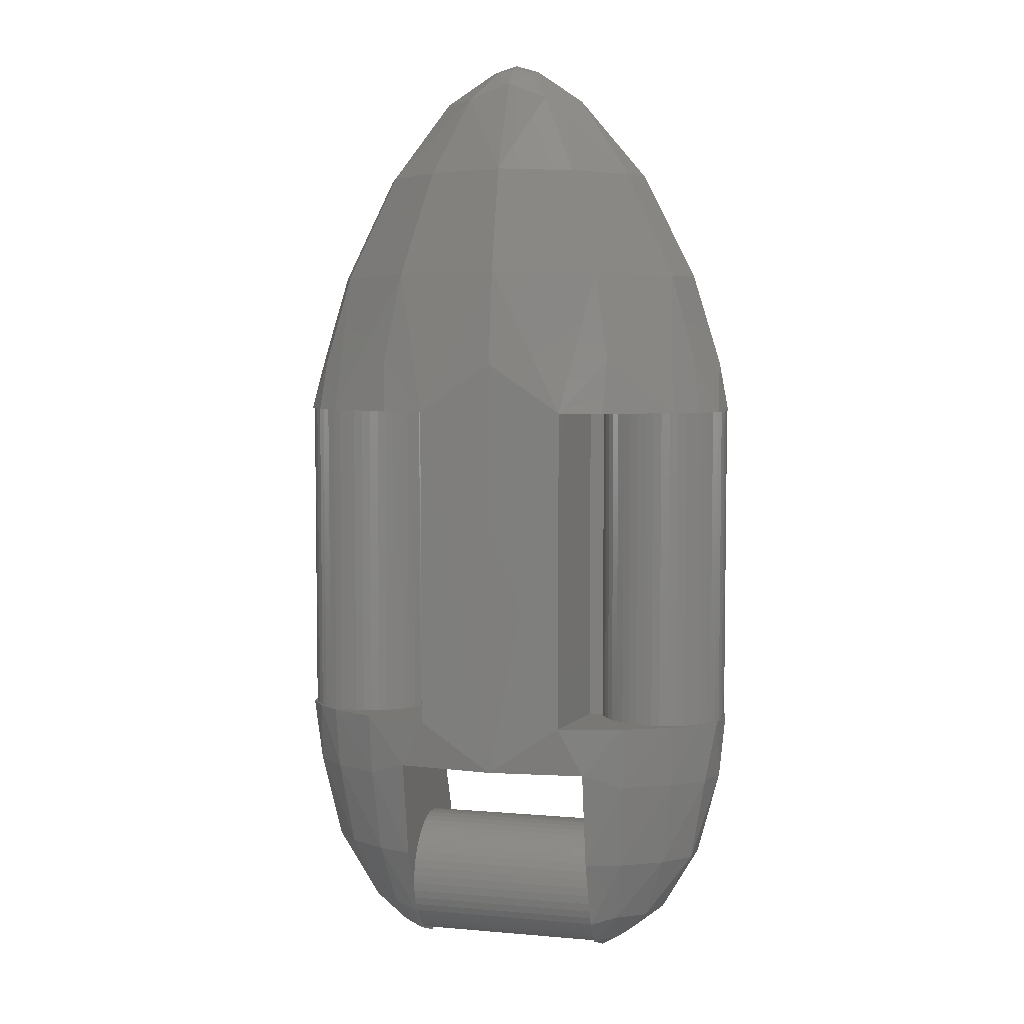
<metadata>
{"format":"stl","ext":"stl","renderer":"f3d","projection":"perspective","resolution":1024,"background":"white","views":[{"elev":5.3,"azim":15.3,"up":"+Z"}]}
</metadata>
<code>
# stl→obj: 497 verts, 686 faces
v 2.4 1.586 0.2088
v 2.4 1.6 0
v -2.4 1.6 0
v -2.4 1.586 0.2088
v 2.4 1.545 0.4141
v -2.4 1.545 0.4141
v 2.4 1.478 0.6123
v -2.4 1.478 0.6123
v 2.4 1.386 0.8
v -2.4 1.386 0.8
v 2.4 1.269 0.9741
v -2.4 1.269 0.9741
v 2.4 1.131 1.131
v -2.4 1.131 1.131
v 2.4 0.9741 1.269
v -2.4 0.9741 1.269
v 2.4 0.8 1.386
v -2.4 0.8 1.386
v 2.4 0.6123 1.478
v -2.4 0.6123 1.478
v 2.4 0.4141 1.545
v -2.4 0.4141 1.545
v 2.4 0.2088 1.586
v -2.4 0.2088 1.586
v 2.4 0 1.6
v -2.4 0 1.6
v 2.4 -0.2088 1.586
v -2.4 -0.2088 1.586
v 2.4 -0.4141 1.545
v -2.4 -0.4141 1.545
v 2.4 -0.6123 1.478
v -2.4 -0.6123 1.478
v 2.4 -0.8 1.386
v -2.4 -0.8 1.386
v 2.4 -0.9741 1.269
v -2.4 -0.9741 1.269
v 2.4 -1.131 1.131
v -2.4 -1.131 1.131
v 2.4 -1.269 0.9741
v -2.4 -1.269 0.9741
v 2.4 -1.386 0.8
v -2.4 -1.386 0.8
v 2.4 -1.478 0.6123
v -2.4 -1.478 0.6123
v 2.4 -1.545 0.4141
v -2.4 -1.545 0.4141
v 2.4 -1.586 0.2088
v -2.4 -1.586 0.2088
v 2.4 -1.6 0
v -2.4 -1.6 0
v 2.4 -1.586 -0.2088
v -2.4 -1.586 -0.2088
v 2.4 -1.545 -0.4141
v -2.4 -1.545 -0.4141
v 2.4 -1.478 -0.6123
v -2.4 -1.478 -0.6123
v 2.4 -1.386 -0.8
v -2.4 -1.386 -0.8
v 2.4 -1.269 -0.9741
v -2.4 -1.269 -0.9741
v 2.4 -1.131 -1.131
v -2.4 -1.131 -1.131
v 2.4 -0.9741 -1.269
v -2.4 -0.9741 -1.269
v 2.4 -0.8 -1.386
v -2.4 -0.8 -1.386
v 2.4 -0.6123 -1.478
v -2.4 -0.6123 -1.478
v 2.4 -0.4141 -1.545
v -2.4 -0.4141 -1.545
v 2.4 -0.2088 -1.586
v -2.4 -0.2088 -1.586
v 2.4 0 -1.6
v -2.4 0 -1.6
v 2.4 0.2088 -1.586
v -2.4 0.2088 -1.586
v 2.4 0.4141 -1.545
v -2.4 0.4141 -1.545
v 2.4 0.6123 -1.478
v -2.4 0.6123 -1.478
v 2.4 0.8 -1.386
v -2.4 0.8 -1.386
v 2.4 0.9741 -1.269
v -2.4 0.9741 -1.269
v 2.4 1.131 -1.131
v -2.4 1.131 -1.131
v 2.4 1.269 -0.9741
v -2.4 1.269 -0.9741
v 2.4 1.386 -0.8
v -2.4 1.386 -0.8
v 2.4 1.478 -0.6123
v -2.4 1.478 -0.6123
v 2.4 1.545 -0.4141
v -2.4 1.545 -0.4141
v 2.4 1.586 -0.2088
v -2.4 1.586 -0.2088
v -4.209 1.586 4.6
v -4 1.6 12.6
v -4 1.6 4.6
v -4.209 1.586 12.6
v -4.414 1.545 4.6
v -4.414 1.545 12.6
v -4.612 1.478 4.6
v -4.612 1.478 12.6
v -4.8 1.386 4.6
v -4.8 1.386 12.6
v -4.974 1.269 4.6
v -4.974 1.269 12.6
v -5.131 1.131 4.6
v -5.131 1.131 12.6
v -5.269 0.9741 4.6
v -5.269 0.9741 12.6
v -5.386 0.8 4.6
v -5.386 0.8 12.6
v -5.478 0.6123 4.6
v -5.478 0.6123 12.6
v -5.545 0.4141 4.6
v -5.545 0.4141 12.6
v -5.586 0.2088 4.6
v -5.586 0.2088 12.6
v -5.6 0 4.6
v -5.6 0 12.6
v -5.586 -0.2088 4.6
v -5.586 -0.2088 12.6
v -5.545 -0.4141 4.6
v -5.545 -0.4141 12.6
v -5.478 -0.6123 4.6
v -5.478 -0.6123 12.6
v -5.386 -0.8 4.6
v -5.386 -0.8 12.6
v -5.269 -0.9741 4.6
v -5.269 -0.9741 12.6
v -5.131 -1.131 4.6
v -5.131 -1.131 12.6
v -4.974 -1.269 4.6
v -4.974 -1.269 12.6
v -4.8 -1.386 4.6
v -4.8 -1.386 12.6
v -4.612 -1.478 4.6
v -4.612 -1.478 12.6
v -4.414 -1.545 4.6
v -4.414 -1.545 12.6
v -4.209 -1.586 4.6
v -4.209 -1.586 12.6
v -4 -1.6 4.6
v -4 -1.6 12.6
v -3.791 -1.586 4.6
v -3.791 -1.586 12.6
v -3.586 -1.545 4.6
v -3.586 -1.545 12.6
v -3.388 -1.478 4.6
v -3.388 -1.478 12.6
v -3.2 -1.386 4.6
v -3.2 -1.386 12.6
v -3.026 -1.269 4.6
v -3.026 -1.269 12.6
v -2.869 -1.131 4.6
v -2.869 -1.131 12.6
v -2.731 -0.9741 4.6
v -2.731 -0.9741 12.6
v -2.614 -0.8 4.6
v -2.614 -0.8 12.6
v -2.522 -0.6123 4.6
v -2.522 -0.6123 12.6
v -2.455 -0.4141 4.6
v -2.455 -0.4141 12.6
v -2.414 -0.2088 4.6
v -2.414 -0.2088 12.6
v -2.4 0 4.6
v -2.4 0 12.6
v -2.414 0.2088 4.6
v -2.414 0.2088 12.6
v -2.455 0.4141 4.6
v -2.455 0.4141 12.6
v -2.522 0.6123 4.6
v -2.522 0.6123 12.6
v -2.614 0.8 4.6
v -2.614 0.8 12.6
v -2.731 0.9741 4.6
v -2.731 0.9741 12.6
v -2.869 1.131 4.6
v -2.869 1.131 12.6
v -3.026 1.269 4.6
v -3.026 1.269 12.6
v -3.2 1.386 4.6
v -3.2 1.386 12.6
v -3.388 1.478 4.6
v -3.388 1.478 12.6
v -3.586 1.545 4.6
v -3.586 1.545 12.6
v -3.791 1.586 4.6
v -3.791 1.586 12.6
v -2.497 -0.4868 12.6
v -2.497 -0.4872 4.6
v -2.124 -0.4872 4.6
v -2.124 -0.4868 12.6
v -2.4 0.4873 4.6
v -2.497 0.4868 4.6
v -2.497 0.4868 12.6
v -2.429 0.4872 12.6
v 0 1.781 18.08
v 0 1.2 17.42
v -0.578 1.781 17.94
v -0.4076 -0.2874 21.35
v 0 -0.2734 21.43
v 0 0 21.55
v -0.5752 -0.028 21.37
v 0 -0.7868 21
v -1.79 -0.202 20.56
v -1.002 -0.8728 20.62
v -1.844 -1.477 18.7
v 0 -1.811 18.76
v -2.561 -1.95 16.11
v 0 -2.391 16.17
v -1.814 -2.696 12.6
v 0 -2.714 13.83
v -2.94 -2.201 13.9
v -2.868 -2.461 12.6
v -4.501 -1.664 12.6
v -2.782 1.24 12.6
v -3.588 1.781 12.6
v -2.352 0.4868 12.73
v -2.604 1.214 13.65
v -2.146 0.4872 13.51
v -1.863 1.217 15.39
v -1.477 0.4872 15.11
v -0.8436 1.222 16.89
v -0.5624 0.4872 16.51
v 0 0.4868 16.96
v -5.083 -1.251 12.6
v -5.504 -0.6784 12.6
v -5.65 0 12.6
v -5.502 0.6776 12.6
v -5.095 1.251 12.6
v -4.402 1.781 12.6
v -3.12 -0.684 18.65
v -4.33 -0.904 16.04
v -4.949 -1.022 13.86
v -3.437 0 18.6
v -4.73 0 16.05
v -5.414 0 13.85
v -1.275 0.5956 20.71
v -3.121 0.682 18.65
v -4.332 0.902 16.04
v -4.951 1.019 13.86
v 0 0.7548 20.97
v -1.794 1.276 19.33
v -2.197 1.781 17.58
v -2.934 1.781 16.51
v -4.05 1.781 13.91
v -2.386 1.781 15.83
v -3.215 1.781 13.91
v -3.501 1.781 12.81
v 0 1.483 19.69
v -0.9952 1.781 18.62
v -1.294 1.781 17.39
v 0 1.781 18.9
v -1.812 -2.705 4.6
v 0 -2.74 3.385
v -4.548 -1.7 4.6
v -3.398 -2.293 4.6
v -2.4 -2.493 3.385
v -2.4 0.4872 3.385
v -2.4 -2.078 0.9432
v -2.4 0 -1.754
v -3.378 -2.145 3.063
v -2.4 1.229 2.71
v -2.4 1.781 1.276
v -2.4 1.442 -0.764
v -3.029 1.247 -0.6168
v -2.4 1.781 -0.0888
v -3.391 1.781 1.17
v -2.981 1.781 2.39
v -4.201 1.197 0.9352
v -4.004 0.138 -0.6168
v -4.912 0.26 0.9352
v -4.863 -0.4808 0.9352
v -3.714 -0.7468 -0.6168
v -4.239 -1.174 0.9352
v -3.186 0.2964 -1.301
v -2.973 -0.6008 -1.301
v -3.027 -1.248 -0.6168
v -3.261 -1.771 0.9352
v -2.4 -1.001 -1.388
v -2.4 -1.45 -0.8012
v -4.5 -1.532 3.063
v -5.269 -0.7968 3.063
v -5.5 0.014 3.063
v -5.251 0.8236 3.063
v -4.791 1.328 3.063
v -4.143 1.781 3.061
v -3.322 1.781 3.601
v -5.146 -1.189 4.6
v -5.544 -0.6384 4.6
v -5.652 0.0172 4.6
v -5.517 0.6792 4.6
v -5.142 1.188 4.6
v -4.459 1.781 4.6
v -3.531 1.781 4.6
v -2.743 1.089 4.6
v -2.4 0.9956 -1.388
v -2.724 1.224 3.916
v 2.4 0.4872 3.385
v 2.4 -2.493 3.385
v 2.352 0.4868 12.73
v 2.429 0.4872 12.6
v 2.4 0.4873 4.6
v 0.5624 0.4872 16.51
v 1.477 0.4872 15.11
v -2.4 0.4871 3.385
v 2.4 0.4871 3.385
v 2.146 0.4872 13.51
v 4.209 1.586 4.6
v 4 1.6 4.6
v 4 1.6 12.6
v 4.209 1.586 12.6
v 4.414 1.545 4.6
v 4.414 1.545 12.6
v 4.612 1.478 4.6
v 4.612 1.478 12.6
v 4.8 1.386 4.6
v 4.8 1.386 12.6
v 4.974 1.269 4.6
v 4.974 1.269 12.6
v 5.131 1.131 4.6
v 5.131 1.131 12.6
v 5.269 0.9741 4.6
v 5.269 0.9741 12.6
v 5.386 0.8 4.6
v 5.386 0.8 12.6
v 5.478 0.6123 4.6
v 5.478 0.6123 12.6
v 5.545 0.4141 4.6
v 5.545 0.4141 12.6
v 5.586 0.2088 4.6
v 5.586 0.2088 12.6
v 5.6 0 4.6
v 5.6 0 12.6
v 5.586 -0.2088 4.6
v 5.586 -0.2088 12.6
v 5.545 -0.4141 4.6
v 5.545 -0.4141 12.6
v 5.478 -0.6123 4.6
v 5.478 -0.6123 12.6
v 5.386 -0.8 4.6
v 5.386 -0.8 12.6
v 5.269 -0.9741 4.6
v 5.269 -0.9741 12.6
v 5.131 -1.131 4.6
v 5.131 -1.131 12.6
v 4.974 -1.269 4.6
v 4.974 -1.269 12.6
v 4.8 -1.386 4.6
v 4.8 -1.386 12.6
v 4.612 -1.478 4.6
v 4.612 -1.478 12.6
v 4.414 -1.545 4.6
v 4.414 -1.545 12.6
v 4.209 -1.586 4.6
v 4.209 -1.586 12.6
v 4 -1.6 4.6
v 4 -1.6 12.6
v 3.791 -1.586 4.6
v 3.791 -1.586 12.6
v 3.586 -1.545 4.6
v 3.586 -1.545 12.6
v 3.388 -1.478 4.6
v 3.388 -1.478 12.6
v 3.2 -1.386 4.6
v 3.2 -1.386 12.6
v 3.026 -1.269 4.6
v 3.026 -1.269 12.6
v 2.869 -1.131 4.6
v 2.869 -1.131 12.6
v 2.731 -0.9741 4.6
v 2.731 -0.9741 12.6
v 2.614 -0.8 4.6
v 2.614 -0.8 12.6
v 2.522 -0.6123 4.6
v 2.522 -0.6123 12.6
v 2.455 -0.4141 4.6
v 2.455 -0.4141 12.6
v 2.414 -0.2088 4.6
v 2.414 -0.2088 12.6
v 2.4 0 4.6
v 2.4 0 12.6
v 2.414 0.2088 4.6
v 2.414 0.2088 12.6
v 2.455 0.4141 4.6
v 2.455 0.4141 12.6
v 2.522 0.6123 4.6
v 2.522 0.6123 12.6
v 2.614 0.8 4.6
v 2.614 0.8 12.6
v 2.731 0.9741 4.6
v 2.731 0.9741 12.6
v 2.869 1.131 4.6
v 2.869 1.131 12.6
v 3.026 1.269 4.6
v 3.026 1.269 12.6
v 3.2 1.386 4.6
v 3.2 1.386 12.6
v 3.388 1.478 4.6
v 3.388 1.478 12.6
v 3.586 1.545 4.6
v 3.586 1.545 12.6
v 3.791 1.586 4.6
v 3.791 1.586 12.6
v 2.497 -0.4868 12.6
v 2.124 -0.4872 4.6
v 2.497 -0.4872 4.6
v 2.124 -0.4868 12.6
v 2.497 0.4868 12.6
v 2.497 0.4868 4.6
v 0.578 1.781 17.94
v 0.4076 -0.2874 21.35
v 0.5752 -0.028 21.37
v 1.79 -0.202 20.56
v 1.002 -0.8728 20.62
v 1.844 -1.477 18.7
v 2.561 -1.95 16.11
v 1.814 -2.696 12.6
v 2.94 -2.201 13.9
v 2.868 -2.461 12.6
v 4.501 -1.664 12.6
v 2.782 1.24 12.6
v 3.588 1.781 12.6
v 2.604 1.214 13.65
v 1.863 1.217 15.39
v 0.8436 1.222 16.89
v 5.504 -0.6784 12.6
v 5.083 -1.251 12.6
v 5.65 0 12.6
v 5.502 0.6776 12.6
v 5.095 1.251 12.6
v 4.402 1.781 12.6
v 3.12 -0.684 18.65
v 4.33 -0.904 16.04
v 4.949 -1.022 13.86
v 3.437 0 18.6
v 4.73 0 16.05
v 5.414 0 13.85
v 1.275 0.5956 20.71
v 3.121 0.682 18.65
v 4.332 0.902 16.04
v 4.951 1.019 13.86
v 1.794 1.276 19.33
v 2.197 1.781 17.58
v 2.934 1.781 16.51
v 4.05 1.781 13.91
v 2.386 1.781 15.83
v 3.215 1.781 13.91
v 3.501 1.781 12.81
v 0.9952 1.781 18.62
v 1.294 1.781 17.39
v 1.812 -2.705 4.6
v 3.398 -2.293 4.6
v 4.548 -1.7 4.6
v 2.4 -2.078 0.9432
v 2.4 0 -1.754
v 3.378 -2.145 3.063
v 2.4 1.229 2.71
v 2.4 1.781 1.276
v 3.029 1.247 -0.6168
v 2.4 1.442 -0.764
v 2.4 1.781 -0.0888
v 3.391 1.781 1.17
v 2.981 1.781 2.39
v 4.201 1.197 0.9352
v 4.912 0.26 0.9352
v 4.004 0.138 -0.6168
v 4.863 -0.4808 0.9352
v 4.239 -1.174 0.9352
v 3.714 -0.7468 -0.6168
v 3.186 0.2964 -1.301
v 2.973 -0.6008 -1.301
v 3.261 -1.771 0.9352
v 3.027 -1.248 -0.6168
v 2.4 -1.001 -1.388
v 2.4 -1.45 -0.8012
v 4.5 -1.532 3.063
v 5.269 -0.7968 3.063
v 5.5 0.014 3.063
v 5.251 0.8236 3.063
v 4.791 1.328 3.063
v 4.143 1.781 3.061
v 3.322 1.781 3.601
v 5.544 -0.6384 4.6
v 5.146 -1.189 4.6
v 5.652 0.0172 4.6
v 5.517 0.6792 4.6
v 5.142 1.188 4.6
v 4.459 1.781 4.6
v 3.531 1.781 4.6
v 2.743 1.089 4.6
v 2.4 0.9956 -1.388
v 2.724 1.224 3.916
f 1 2 3
f 3 4 1
f 5 1 4
f 4 6 5
f 7 5 6
f 6 8 7
f 9 7 8
f 8 10 9
f 11 9 10
f 10 12 11
f 13 11 12
f 12 14 13
f 15 13 14
f 14 16 15
f 17 15 16
f 16 18 17
f 19 17 18
f 18 20 19
f 21 19 20
f 20 22 21
f 23 21 22
f 22 24 23
f 25 23 24
f 24 26 25
f 27 25 26
f 26 28 27
f 29 27 28
f 28 30 29
f 31 29 30
f 30 32 31
f 33 31 32
f 32 34 33
f 35 33 34
f 34 36 35
f 37 35 36
f 36 38 37
f 39 37 38
f 38 40 39
f 41 39 40
f 40 42 41
f 43 41 42
f 42 44 43
f 45 43 44
f 44 46 45
f 47 45 46
f 46 48 47
f 49 47 48
f 48 50 49
f 51 49 50
f 50 52 51
f 53 51 52
f 52 54 53
f 55 53 54
f 54 56 55
f 57 55 56
f 56 58 57
f 59 57 58
f 58 60 59
f 61 59 60
f 60 62 61
f 63 61 62
f 62 64 63
f 65 63 64
f 64 66 65
f 67 65 66
f 66 68 67
f 69 67 68
f 68 70 69
f 71 69 70
f 70 72 71
f 73 71 72
f 72 74 73
f 75 73 74
f 74 76 75
f 77 75 76
f 76 78 77
f 79 77 78
f 78 80 79
f 81 79 80
f 80 82 81
f 83 81 82
f 82 84 83
f 85 83 84
f 84 86 85
f 87 85 86
f 86 88 87
f 89 87 88
f 88 90 89
f 91 89 90
f 90 92 91
f 93 91 92
f 92 94 93
f 95 93 94
f 94 96 95
f 2 95 96
f 96 3 2
f 97 98 99
f 98 97 100
f 101 100 97
f 100 101 102
f 103 102 101
f 102 103 104
f 105 104 103
f 104 105 106
f 107 106 105
f 106 107 108
f 109 108 107
f 108 109 110
f 111 110 109
f 110 111 112
f 113 112 111
f 112 113 114
f 115 114 113
f 114 115 116
f 117 116 115
f 116 117 118
f 119 118 117
f 118 119 120
f 121 120 119
f 120 121 122
f 123 122 121
f 122 123 124
f 125 124 123
f 124 125 126
f 127 126 125
f 126 127 128
f 129 128 127
f 128 129 130
f 131 130 129
f 130 131 132
f 133 132 131
f 132 133 134
f 135 134 133
f 134 135 136
f 137 136 135
f 136 137 138
f 139 138 137
f 138 139 140
f 141 140 139
f 140 141 142
f 143 142 141
f 142 143 144
f 145 144 143
f 144 145 146
f 147 146 145
f 146 147 148
f 149 148 147
f 148 149 150
f 151 150 149
f 150 151 152
f 153 152 151
f 152 153 154
f 155 154 153
f 154 155 156
f 157 156 155
f 156 157 158
f 159 158 157
f 158 159 160
f 161 160 159
f 160 161 162
f 163 162 161
f 162 163 164
f 165 164 163
f 164 165 166
f 167 166 165
f 166 167 168
f 169 168 167
f 168 169 170
f 171 170 169
f 170 171 172
f 173 172 171
f 172 173 174
f 175 174 173
f 174 175 176
f 177 176 175
f 176 177 178
f 179 178 177
f 178 179 180
f 181 180 179
f 180 181 182
f 183 182 181
f 182 183 184
f 185 184 183
f 184 185 186
f 187 186 185
f 186 187 188
f 189 188 187
f 188 189 190
f 191 190 189
f 190 191 192
f 99 192 191
f 192 99 98
f 193 194 195
f 195 196 193
f 197 198 199
f 199 200 197
f 201 202 203
f 204 205 206
f 204 206 207
f 208 205 204
f 204 207 209
f 208 204 210
f 210 211 212
f 208 210 212
f 211 213 214
f 214 212 211
f 213 215 214
f 216 214 215
f 217 215 213
f 215 217 218
f 196 215 218
f 218 219 196
f 220 200 196
f 196 221 220
f 200 220 222
f 222 220 223
f 224 222 223
f 224 223 225
f 225 226 224
f 225 227 228
f 228 226 225
f 227 202 229
f 229 228 227
f 230 231 232
f 232 196 219
f 219 230 232
f 196 232 233
f 233 234 196
f 235 221 196
f 196 234 235
f 219 218 217
f 209 210 204
f 210 209 236
f 211 210 236
f 237 213 211
f 237 211 236
f 217 213 219
f 213 237 219
f 219 237 238
f 238 230 219
f 231 230 238
f 236 209 239
f 240 237 236
f 236 239 240
f 241 238 237
f 237 240 241
f 231 238 241
f 231 241 232
f 242 209 207
f 239 209 243
f 242 243 209
f 243 244 240
f 240 239 243
f 245 241 240
f 240 244 245
f 241 245 233
f 232 241 233
f 233 245 234
f 242 207 246
f 242 247 243
f 247 248 243
f 249 244 243
f 243 248 249
f 244 249 250
f 245 244 250
f 234 245 250
f 234 250 235
f 250 249 251
f 251 252 250
f 253 235 250
f 250 252 253
f 235 253 221
f 247 242 246
f 247 246 254
f 254 255 247
f 255 248 247
f 248 256 251
f 251 249 248
f 253 220 221
f 203 202 227
f 256 203 227
f 251 256 227
f 227 225 251
f 252 251 225
f 225 223 252
f 220 253 252
f 252 223 220
f 256 248 255
f 255 203 256
f 201 203 255
f 255 257 201
f 215 258 259
f 259 216 215
f 215 196 195
f 195 258 215
f 260 261 258
f 258 195 260
f 262 258 261
f 263 262 264
f 264 265 263
f 266 264 262
f 262 261 266
f 267 263 265
f 265 268 267
f 269 270 271
f 271 270 272
f 265 269 271
f 271 268 265
f 268 271 272
f 272 273 268
f 270 274 272
f 275 276 274
f 274 270 275
f 276 275 277
f 278 279 277
f 275 278 277
f 275 280 281
f 278 275 281
f 282 283 279
f 278 282 279
f 282 278 281
f 281 284 282
f 285 264 283
f 282 285 283
f 282 284 285
f 265 264 285
f 285 284 265
f 266 283 264
f 283 266 286
f 279 283 286
f 279 286 287
f 277 279 287
f 277 287 288
f 276 277 288
f 289 274 276
f 289 276 288
f 290 274 289
f 274 290 291
f 272 274 291
f 273 272 291
f 291 292 273
f 266 261 260
f 286 266 260
f 293 294 287
f 260 293 286
f 287 286 293
f 287 294 288
f 294 295 288
f 288 295 296
f 296 289 288
f 297 290 289
f 297 289 296
f 290 297 298
f 291 290 298
f 292 291 298
f 298 299 292
f 298 195 300
f 300 299 298
f 293 260 195
f 195 295 294
f 294 293 195
f 296 295 195
f 195 297 296
f 298 297 195
f 265 281 280
f 265 284 281
f 265 280 301
f 265 301 269
f 302 292 299
f 299 300 302
f 273 292 302
f 302 267 273
f 267 268 273
f 300 197 263
f 263 302 300
f 302 263 267
f 301 280 270
f 301 270 269
f 300 195 197
f 257 255 254
f 207 206 246
f 263 259 262
f 259 258 262
f 280 275 270
f 303 304 259
f 259 263 303
f 305 306 307
f 307 222 305
f 228 229 308
f 308 309 228
f 310 197 307
f 307 311 310
f 226 228 309
f 309 312 226
f 224 226 312
f 312 305 224
f 305 222 224
f 222 307 197
f 197 200 222
f 313 314 315
f 315 316 313
f 317 313 316
f 316 318 317
f 319 317 318
f 318 320 319
f 321 319 320
f 320 322 321
f 323 321 322
f 322 324 323
f 325 323 324
f 324 326 325
f 327 325 326
f 326 328 327
f 329 327 328
f 328 330 329
f 331 329 330
f 330 332 331
f 333 331 332
f 332 334 333
f 335 333 334
f 334 336 335
f 337 335 336
f 336 338 337
f 339 337 338
f 338 340 339
f 341 339 340
f 340 342 341
f 343 341 342
f 342 344 343
f 345 343 344
f 344 346 345
f 347 345 346
f 346 348 347
f 349 347 348
f 348 350 349
f 351 349 350
f 350 352 351
f 353 351 352
f 352 354 353
f 355 353 354
f 354 356 355
f 357 355 356
f 356 358 357
f 359 357 358
f 358 360 359
f 361 359 360
f 360 362 361
f 363 361 362
f 362 364 363
f 365 363 364
f 364 366 365
f 367 365 366
f 366 368 367
f 369 367 368
f 368 370 369
f 371 369 370
f 370 372 371
f 373 371 372
f 372 374 373
f 375 373 374
f 374 376 375
f 377 375 376
f 376 378 377
f 379 377 378
f 378 380 379
f 381 379 380
f 380 382 381
f 383 381 382
f 382 384 383
f 385 383 384
f 384 386 385
f 387 385 386
f 386 388 387
f 389 387 388
f 388 390 389
f 391 389 390
f 390 392 391
f 393 391 392
f 392 394 393
f 395 393 394
f 394 396 395
f 397 395 396
f 396 398 397
f 399 397 398
f 398 400 399
f 401 399 400
f 400 402 401
f 403 401 402
f 402 404 403
f 405 403 404
f 404 406 405
f 407 405 406
f 406 408 407
f 314 407 408
f 408 315 314
f 409 410 411
f 410 409 412
f 413 414 307
f 307 306 413
f 202 201 415
f 206 205 416
f 206 416 417
f 205 208 416
f 417 416 418
f 416 208 419
f 420 419 212
f 419 208 212
f 214 421 420
f 420 212 214
f 422 421 214
f 214 216 422
f 422 423 421
f 423 422 424
f 424 422 412
f 412 425 424
f 412 306 426
f 426 427 412
f 426 306 305
f 426 305 428
f 305 312 428
f 429 428 312
f 312 309 429
f 430 429 308
f 309 308 429
f 202 430 229
f 308 229 430
f 431 432 433
f 425 412 433
f 433 432 425
f 434 433 412
f 412 435 434
f 412 427 436
f 436 435 412
f 424 425 423
f 419 418 416
f 418 419 437
f 419 420 437
f 421 438 420
f 420 438 437
f 421 423 425
f 438 421 425
f 439 438 425
f 425 432 439
f 432 431 439
f 418 437 440
f 437 438 441
f 441 440 437
f 438 439 442
f 442 441 438
f 439 431 442
f 442 431 433
f 418 443 417
f 418 440 444
f 444 443 418
f 441 445 444
f 444 440 441
f 441 442 446
f 446 445 441
f 446 442 434
f 442 433 434
f 446 434 435
f 417 443 246
f 447 443 444
f 448 447 444
f 445 449 444
f 448 444 449
f 449 445 450
f 445 446 450
f 446 435 450
f 450 435 436
f 451 449 450
f 450 452 451
f 450 436 453
f 453 452 450
f 453 436 427
f 443 447 246
f 246 447 254
f 454 254 447
f 448 454 447
f 451 455 448
f 448 449 451
f 426 453 427
f 202 415 430
f 415 455 430
f 430 455 451
f 451 429 430
f 429 451 452
f 452 428 429
f 453 426 452
f 428 452 426
f 454 448 455
f 455 415 454
f 454 415 201
f 201 257 454
f 259 456 422
f 422 216 259
f 410 412 422
f 422 456 410
f 456 457 458
f 458 410 456
f 456 304 457
f 459 304 303
f 303 460 459
f 459 461 304
f 457 304 461
f 460 303 462
f 462 463 460
f 464 465 466
f 464 466 467
f 466 465 460
f 460 463 466
f 467 466 463
f 463 468 467
f 469 464 467
f 470 471 469
f 464 469 471
f 471 470 472
f 473 474 472
f 474 471 472
f 475 471 476
f 471 474 476
f 477 478 473
f 478 474 473
f 476 474 478
f 478 479 476
f 459 480 477
f 480 478 477
f 479 478 480
f 480 459 460
f 460 479 480
f 477 461 459
f 461 477 481
f 477 473 481
f 481 473 482
f 473 472 482
f 482 472 483
f 472 470 483
f 469 484 470
f 470 484 483
f 469 485 484
f 485 469 486
f 469 467 486
f 486 467 468
f 468 487 486
f 457 461 458
f 461 481 458
f 488 489 482
f 489 458 481
f 481 482 489
f 490 488 483
f 488 482 483
f 490 483 491
f 484 491 483
f 485 492 484
f 484 492 491
f 492 485 493
f 485 486 493
f 493 486 487
f 487 494 493
f 495 410 493
f 493 494 495
f 458 489 410
f 488 490 410
f 410 489 488
f 410 490 491
f 491 492 410
f 492 493 410
f 476 460 475
f 479 460 476
f 475 460 496
f 496 460 465
f 487 497 494
f 495 494 497
f 497 487 468
f 468 462 497
f 463 462 468
f 495 497 303
f 303 307 495
f 303 497 462
f 475 496 464
f 464 496 465
f 410 495 307
f 454 257 254
f 206 417 246
f 456 259 304
f 471 475 464

</code>
